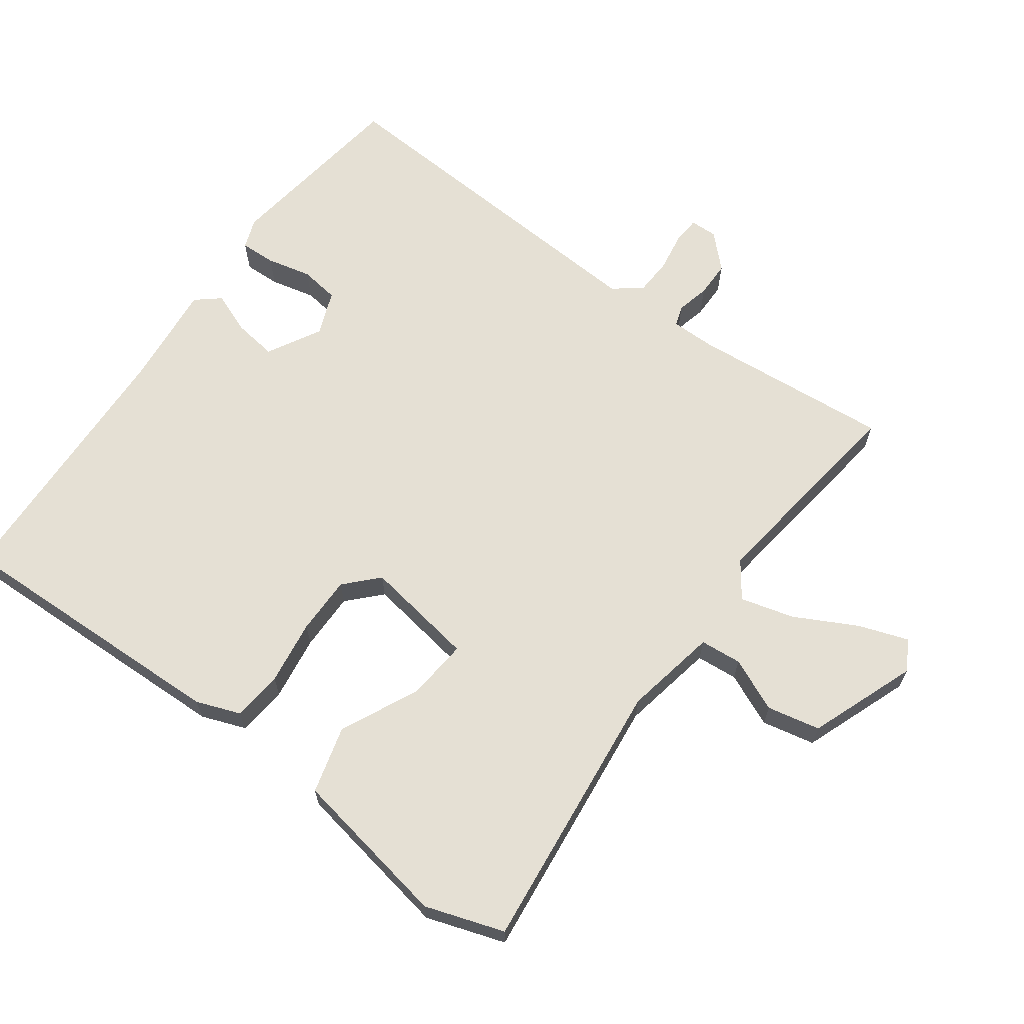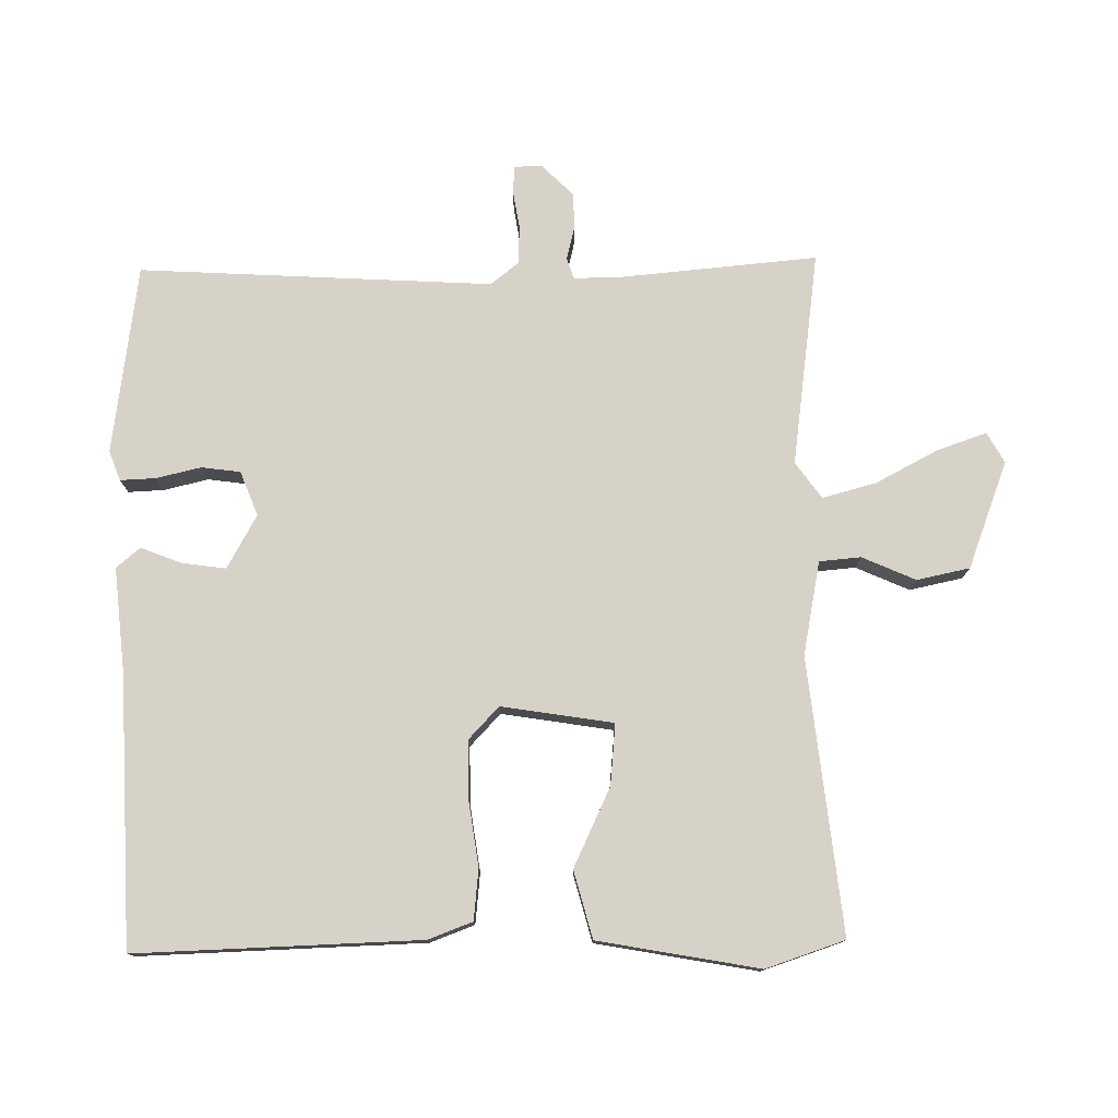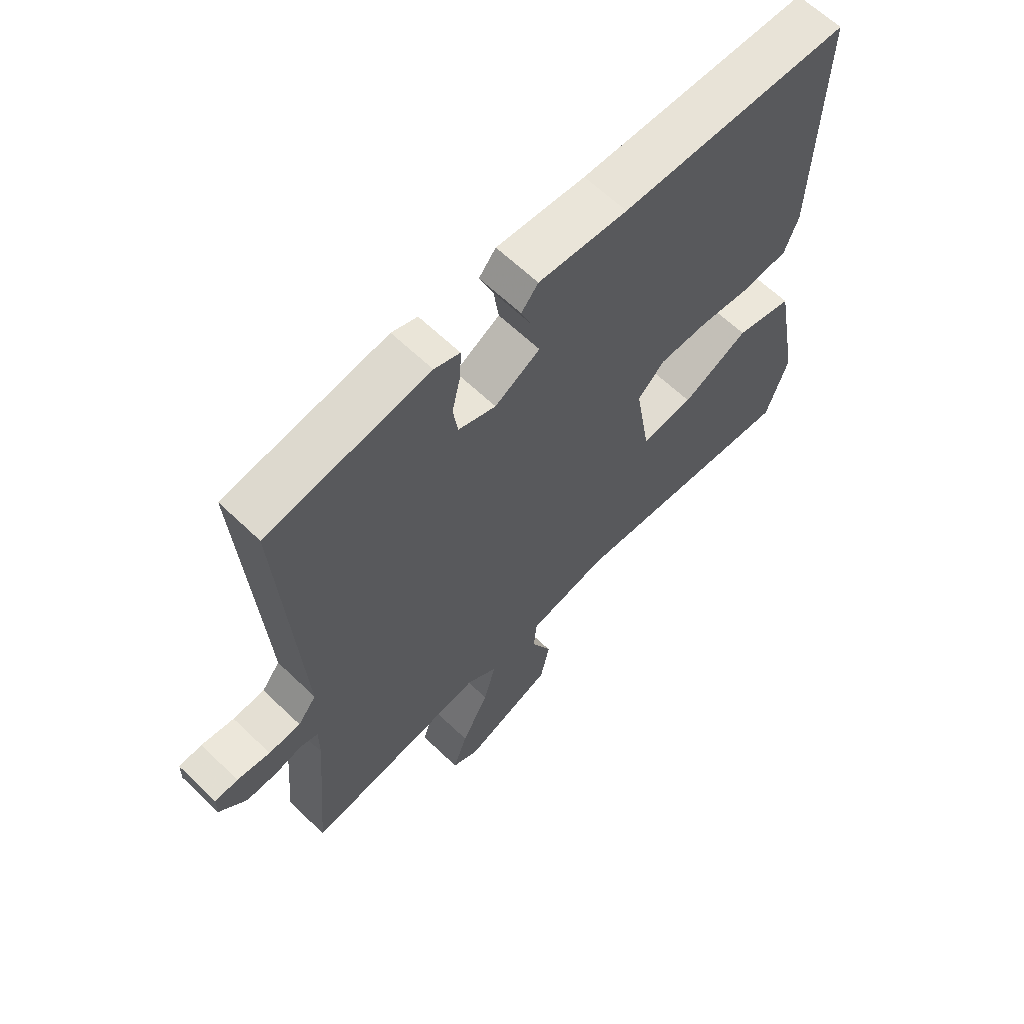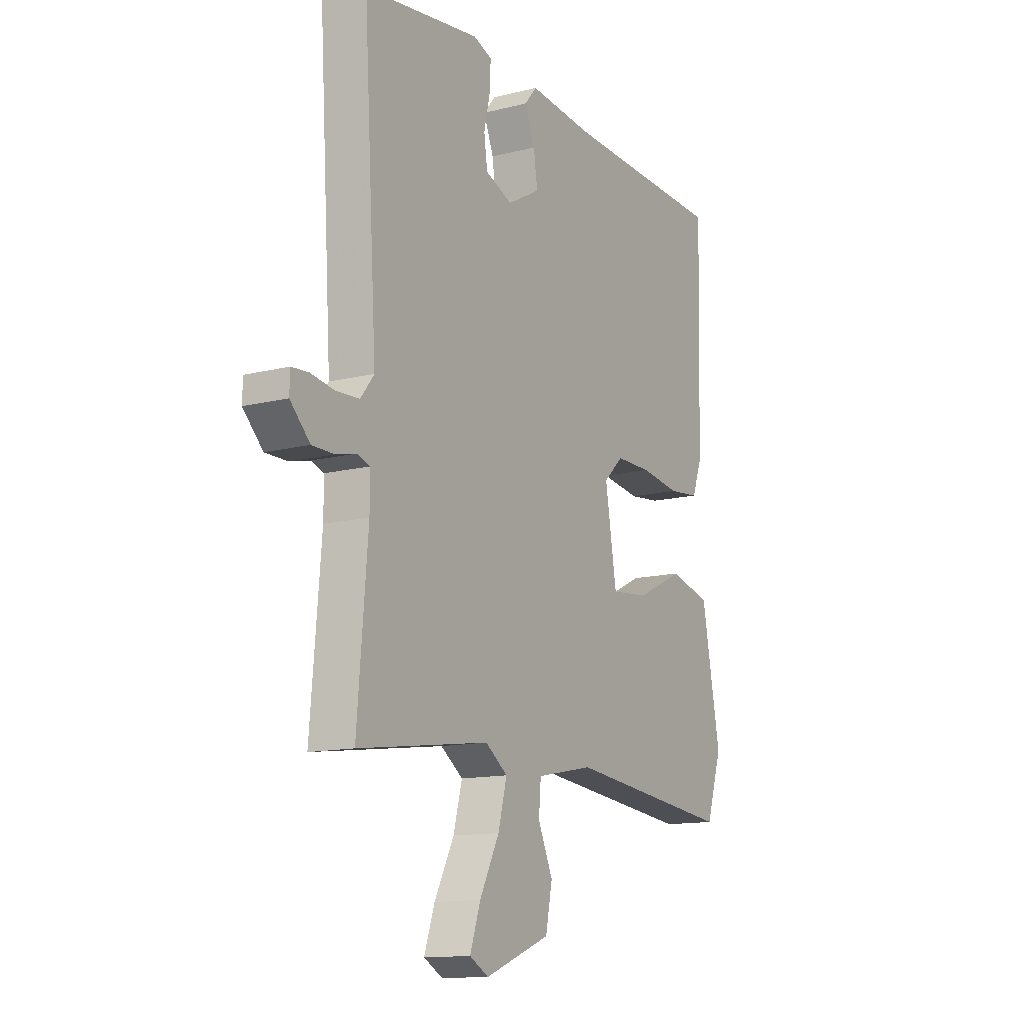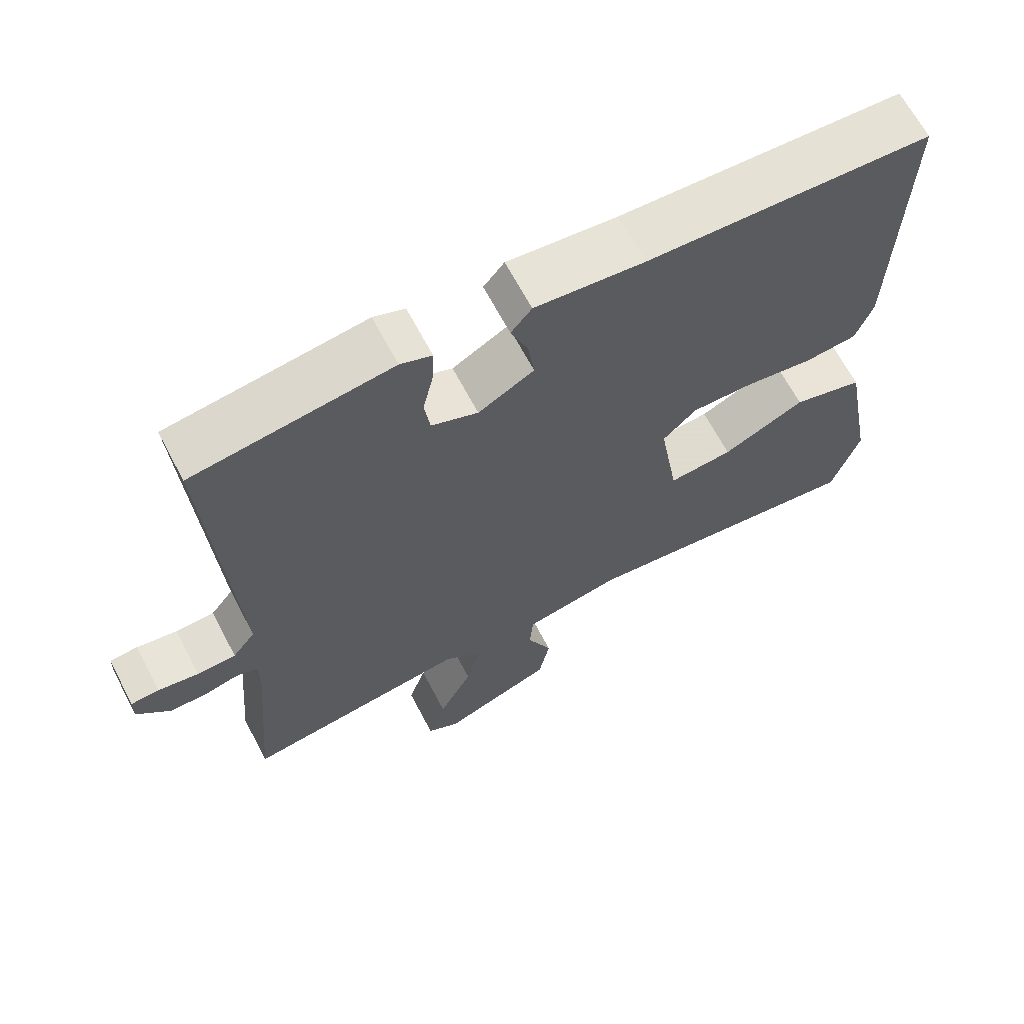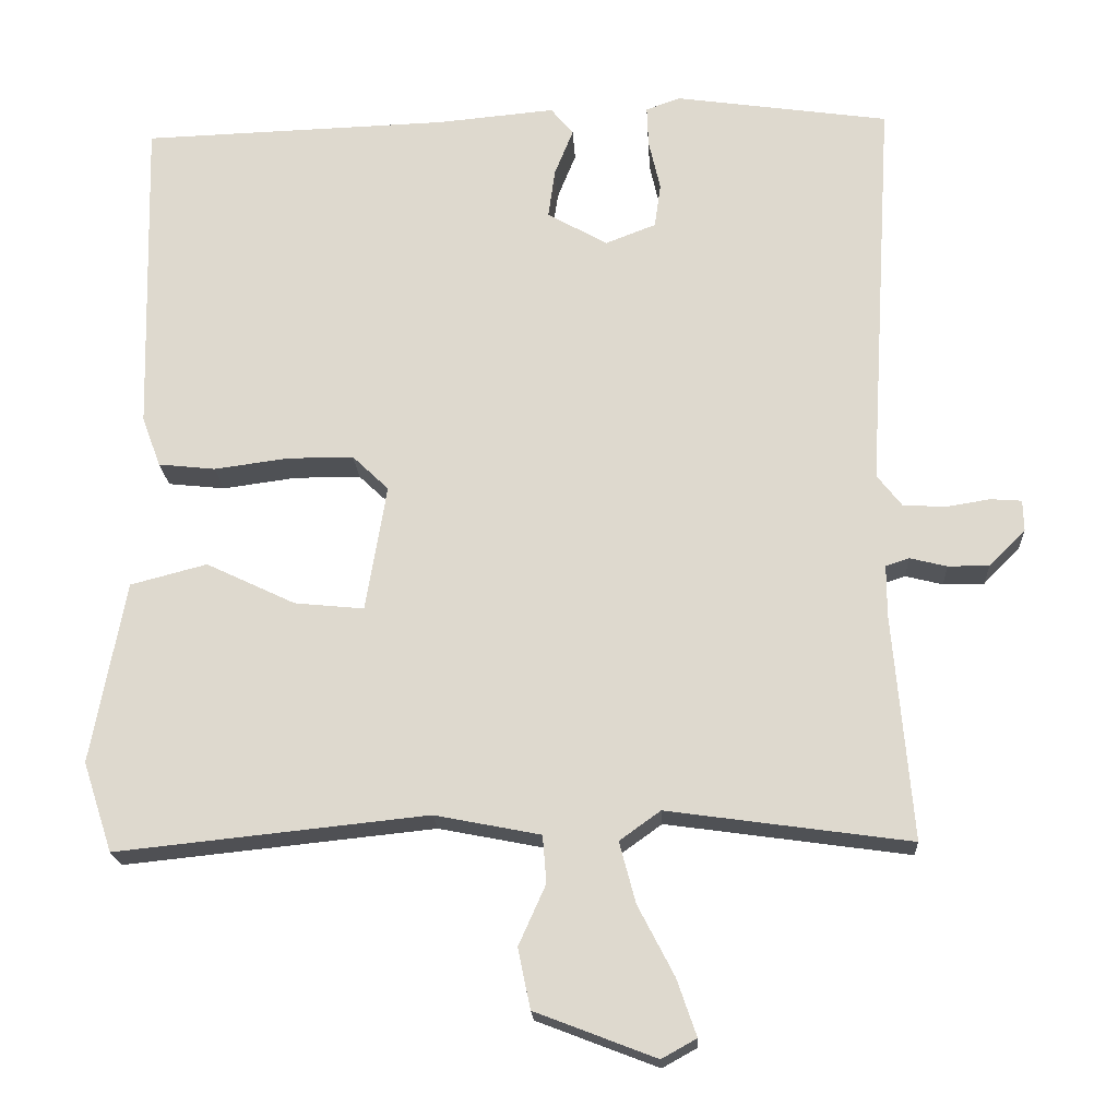
<metadata>
{"format":"obj","ext":"obj","renderer":"f3d","projection":"perspective","resolution":1024,"background":"white","views":[{"elev":65.9,"azim":125.8,"up":"+Y"},{"elev":77.4,"azim":88.9,"up":"+Y"},{"elev":63.4,"azim":-45.9,"up":"+Z"},{"elev":-13.2,"azim":-60.0,"up":"+Z"},{"elev":65.7,"azim":-27.7,"up":"+Z"},{"elev":-19.7,"azim":-176.9,"up":"+Z"}]}
</metadata>
<code>
v -0.5 0.07 -0.5
v -0.475 0.07 -0.207
v -0.475 0.07 -0.141
v -0.505 0.07 -0.131
v -0.553 0.07 -0.143
v -0.606 0.07 -0.143
v -0.653 0.07 -0.096
v -0.652 0.07 -0.056
v -0.612 0.07 -0.053
v -0.555 0.07 -0.062
v -0.5 0.07 -0.059
v -0.468 0.07 -0.018
v -0.5 0.07 0.5
v -0.223 0.07 0.54
v -0.179 0.07 0.524
v -0.181 0.07 0.472
v -0.196 0.07 0.406
v -0.188 0.07 0.349
v -0.123 0.07 0.324
v -0.045 0.07 0.368
v -0.054 0.07 0.432
v -0.078 0.07 0.492
v -0.049 0.07 0.527
v 0.104 0.07 0.513
v 0.5 0.07 0.5
v 0.489 0.07 0.083
v 0.465 0.07 0.018
v 0.391 0.07 0.01
v 0.296 0.07 0.023
v 0.21 0.07 0.023
v 0.163 0.07 -0.022
v 0.19 0.07 -0.186
v 0.28 0.07 -0.177
v 0.395 0.07 -0.122
v 0.494 0.07 -0.148
v 0.538 0.07 -0.384
v 0.5 0.07 -0.5
v 0.098 0.07 -0.458
v -0.039 0.07 -0.485
v -0.044 0.07 -0.546
v -0.009 0.07 -0.624
v -0.025 0.07 -0.702
v -0.181 0.07 -0.762
v -0.226 0.07 -0.737
v -0.201 0.07 -0.664
v -0.154 0.07 -0.573
v -0.133 0.07 -0.494
v -0.186 0.07 -0.456
v -0.5 0 -0.5
v -0.475 0 -0.207
v -0.475 0 -0.141
v -0.505 0 -0.131
v -0.553 0 -0.143
v -0.606 0 -0.143
v -0.653 0 -0.096
v -0.652 0 -0.056
v -0.612 0 -0.053
v -0.555 0 -0.062
v -0.5 0 -0.059
v -0.468 0 -0.018
v -0.5 0 0.5
v -0.223 0 0.54
v -0.179 0 0.524
v -0.181 0 0.472
v -0.196 0 0.406
v -0.188 0 0.349
v -0.123 0 0.324
v -0.045 0 0.368
v -0.054 0 0.432
v -0.078 0 0.492
v -0.049 0 0.527
v 0.104 0 0.513
v 0.5 0 0.5
v 0.489 0 0.083
v 0.465 0 0.018
v 0.391 0 0.01
v 0.296 0 0.023
v 0.21 0 0.023
v 0.163 0 -0.022
v 0.19 0 -0.186
v 0.28 0 -0.177
v 0.395 0 -0.122
v 0.494 0 -0.148
v 0.538 0 -0.384
v 0.5 0 -0.5
v 0.098 0 -0.458
v -0.039 0 -0.485
v -0.044 0 -0.546
v -0.009 0 -0.624
v -0.025 0 -0.702
v -0.181 0 -0.762
v -0.226 0 -0.737
v -0.201 0 -0.664
v -0.154 0 -0.573
v -0.133 0 -0.494
v -0.186 0 -0.456
f 44 45 46
f 43 44 46
f 42 43 46
f 41 42 46
f 40 41 46
f 39 40 46 47
f 38 39 47 48
f 36 37 38
f 35 36 38
f 34 35 38
f 33 34 38
f 32 33 38 48
f 27 28 29
f 26 27 29
f 25 26 29
f 24 25 29
f 24 29 30
f 23 24 30
f 22 23 30
f 21 22 30
f 20 21 30 31
f 15 16 17
f 14 15 17
f 13 14 17
f 12 13 17
f 12 17 18
f 8 9 10
f 7 8 10
f 6 7 10
f 5 6 10
f 4 5 10
f 3 4 10 11
f 48 1 2
f 32 48 2
f 31 32 2
f 20 31 2
f 19 20 2
f 3 11 12
f 12 18 19
f 3 12 19
f 2 3 19
f 94 93 92
f 94 92 91
f 94 91 90
f 94 90 89
f 94 89 88
f 95 94 88 87
f 96 95 87 86
f 86 85 84
f 86 84 83
f 86 83 82
f 86 82 81
f 96 86 81 80
f 77 76 75
f 77 75 74
f 77 74 73
f 77 73 72
f 78 77 72
f 78 72 71
f 78 71 70
f 78 70 69
f 79 78 69 68
f 65 64 63
f 65 63 62
f 65 62 61
f 65 61 60
f 66 65 60
f 58 57 56
f 58 56 55
f 58 55 54
f 58 54 53
f 58 53 52
f 59 58 52 51
f 50 49 96
f 50 96 80
f 50 80 79
f 50 79 68
f 50 68 67
f 60 59 51
f 67 66 60
f 67 60 51
f 67 51 50
f 1 49 50 2
f 2 50 51 3
f 3 51 52 4
f 4 52 53 5
f 5 53 54 6
f 6 54 55 7
f 7 55 56 8
f 8 56 57 9
f 9 57 58 10
f 10 58 59 11
f 11 59 60 12
f 12 60 61 13
f 13 61 62 14
f 14 62 63 15
f 15 63 64 16
f 16 64 65 17
f 17 65 66 18
f 18 66 67 19
f 19 67 68 20
f 20 68 69 21
f 21 69 70 22
f 22 70 71 23
f 23 71 72 24
f 24 72 73 25
f 25 73 74 26
f 26 74 75 27
f 27 75 76 28
f 28 76 77 29
f 29 77 78 30
f 30 78 79 31
f 31 79 80 32
f 32 80 81 33
f 33 81 82 34
f 34 82 83 35
f 35 83 84 36
f 36 84 85 37
f 37 85 86 38
f 38 86 87 39
f 39 87 88 40
f 40 88 89 41
f 41 89 90 42
f 42 90 91 43
f 43 91 92 44
f 44 92 93 45
f 45 93 94 46
f 46 94 95 47
f 47 95 96 48
f 48 96 49 1

</code>
